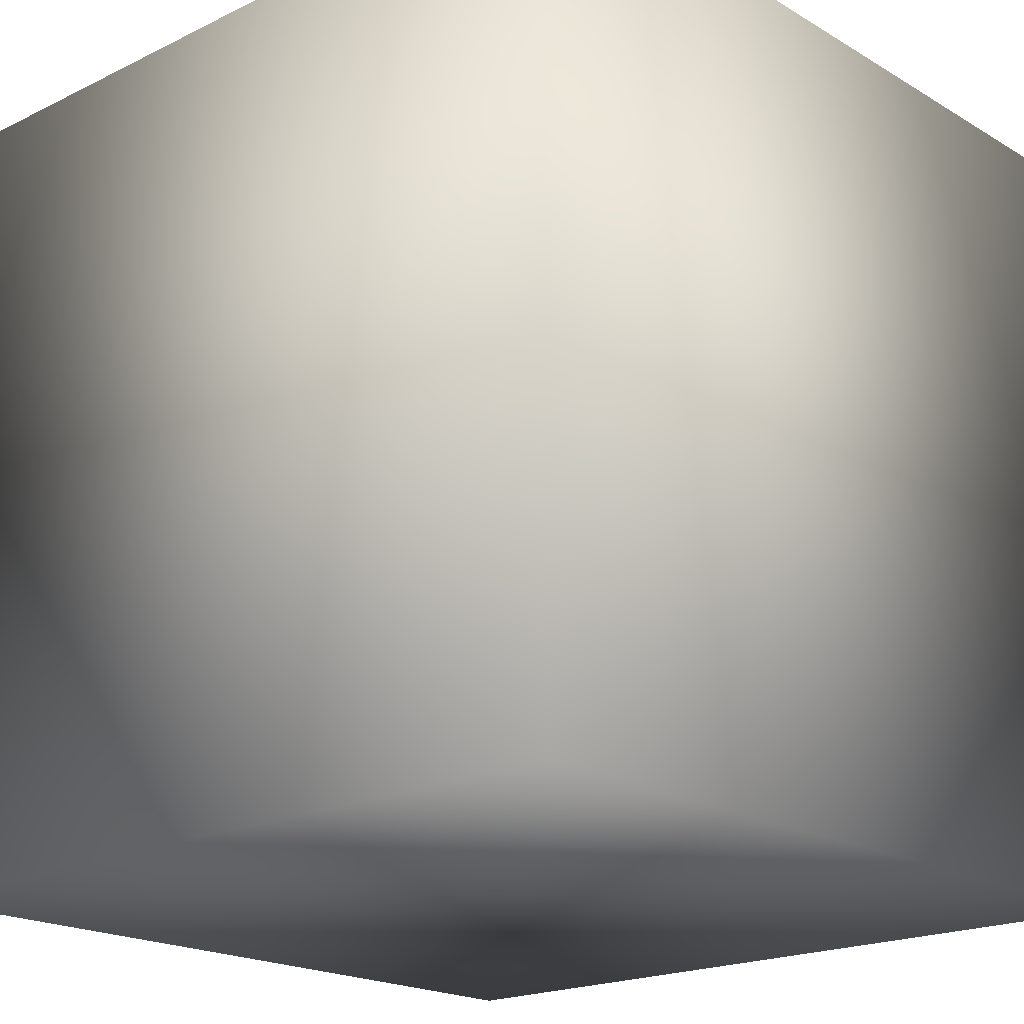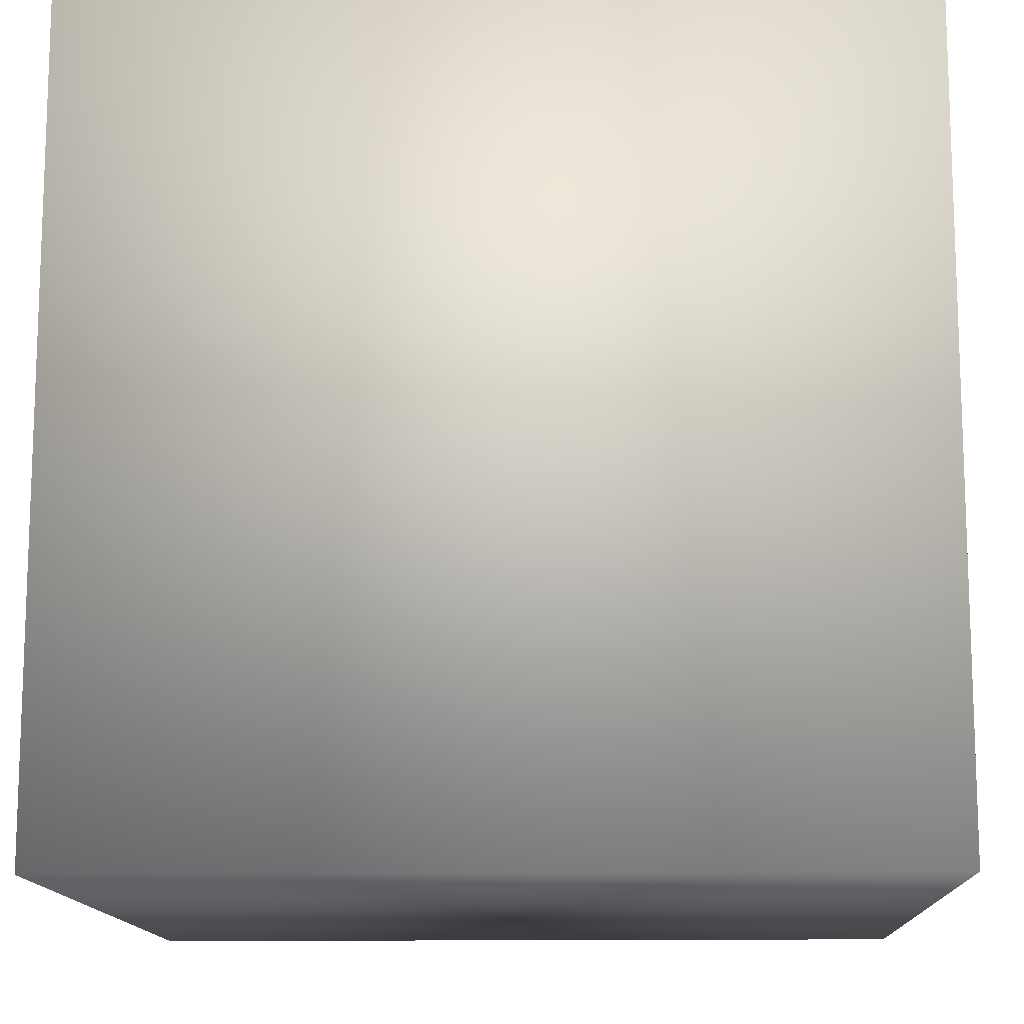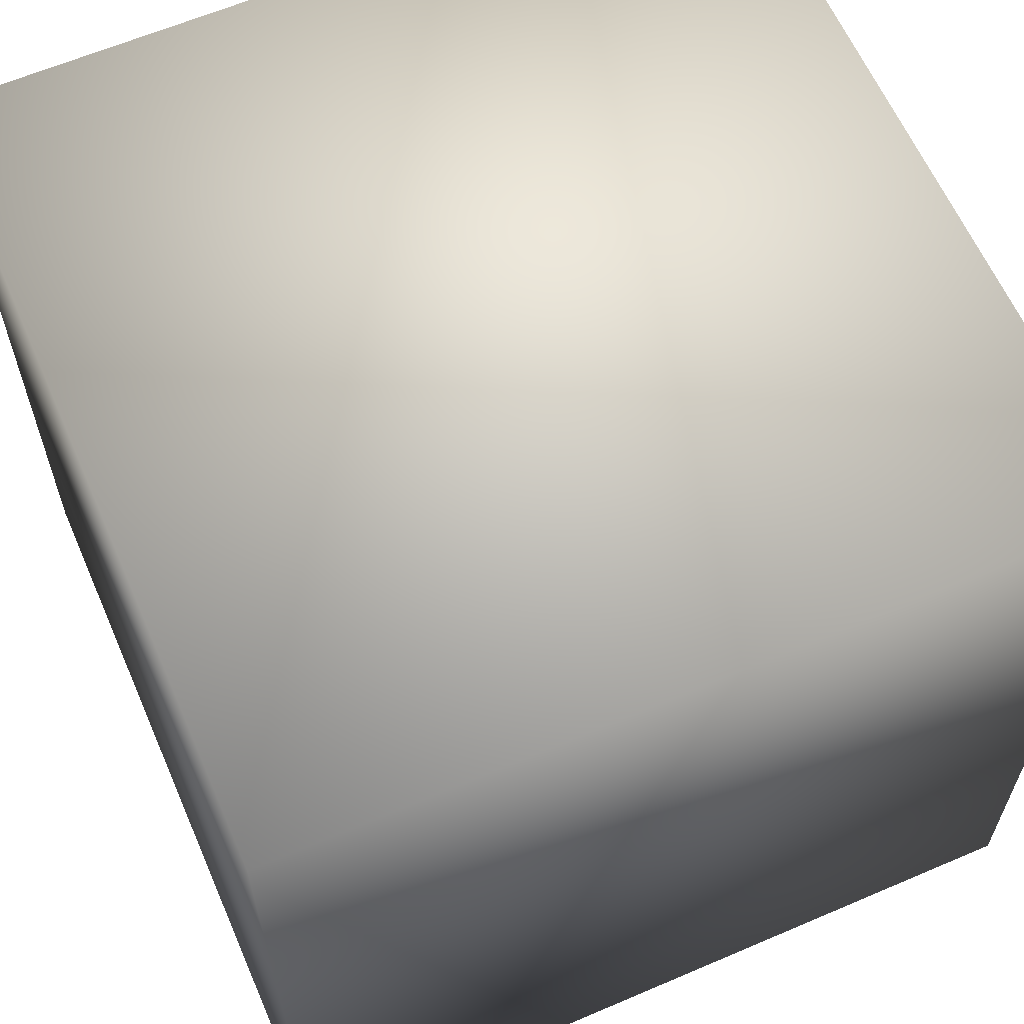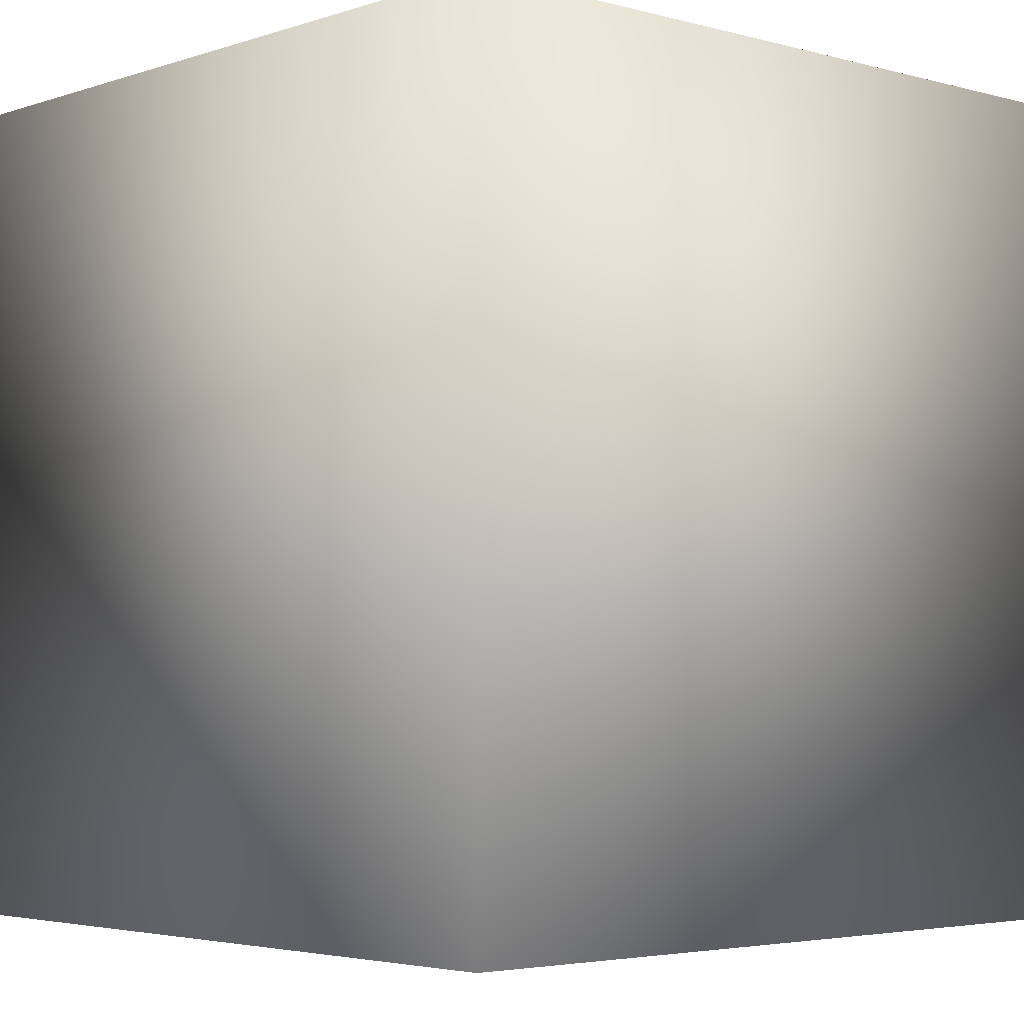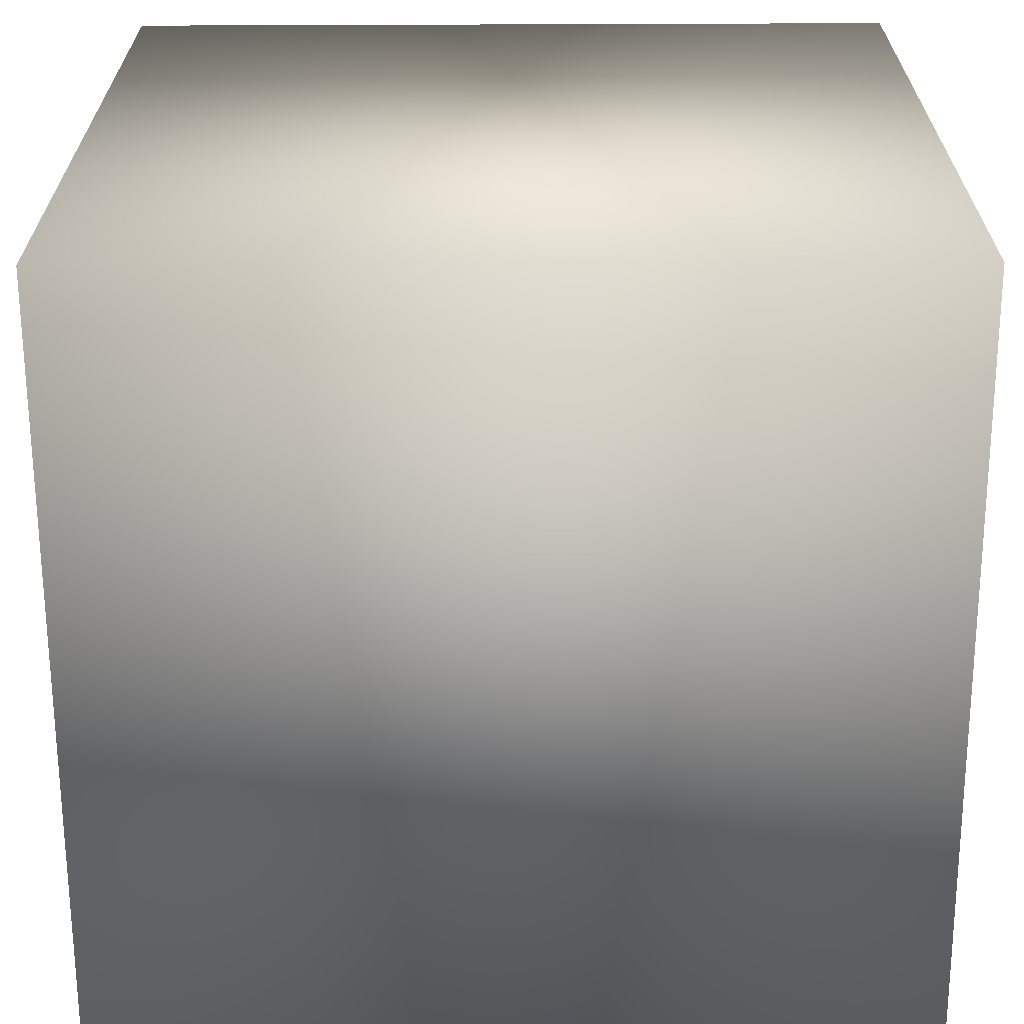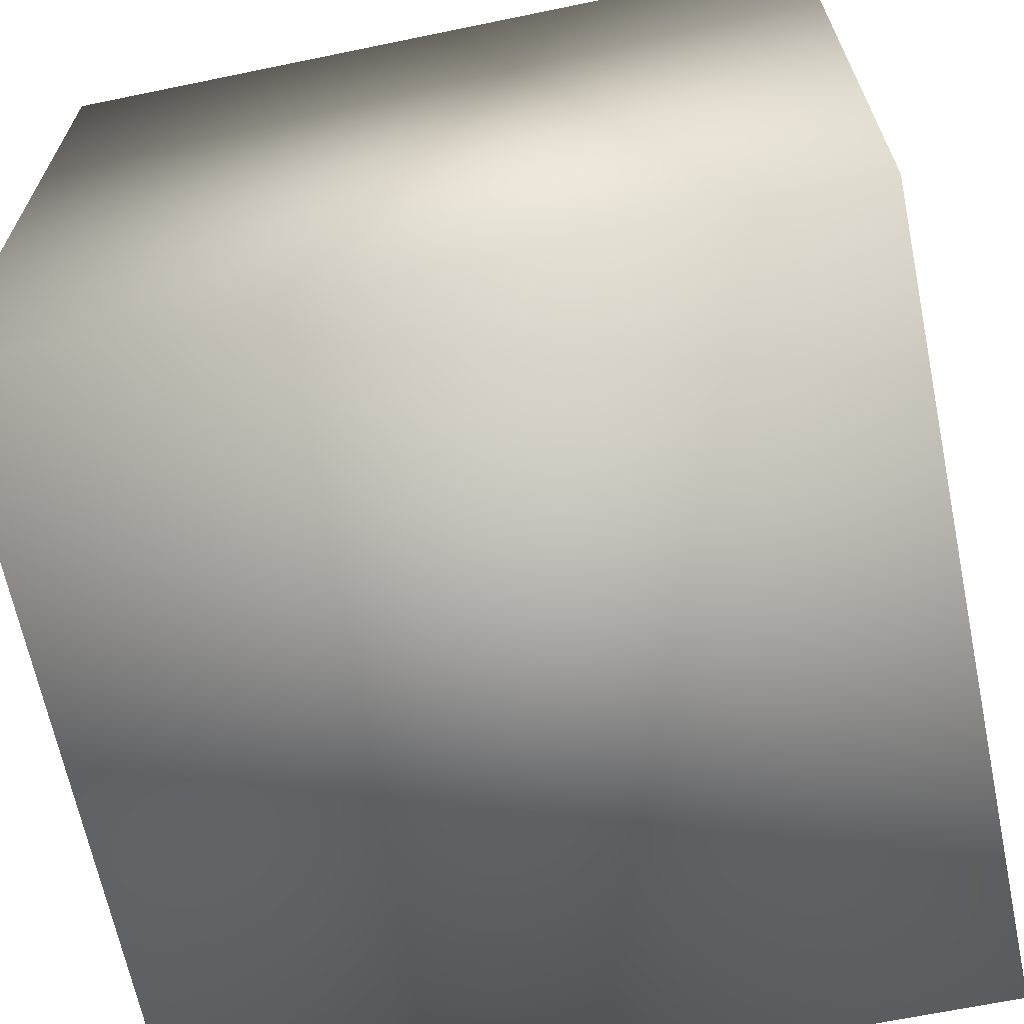
<metadata>
{"format":"obj","ext":"obj","renderer":"f3d","projection":"perspective","resolution":1024,"background":"white","views":[{"elev":-19.6,"azim":42.3,"up":"+Y"},{"elev":-13.1,"azim":-87.9,"up":"+Z"},{"elev":62.4,"azim":156.5,"up":"+Z"},{"elev":-3.7,"azim":137.8,"up":"+Y"},{"elev":-65.8,"azim":90.2,"up":"+Z"},{"elev":-66.1,"azim":-78.3,"up":"+Z"}]}
</metadata>
<code>
v -1 -1 1
v -1 1 1
v 1 1 1
v 1 -1 1
v -1 -1 -1
v -1 1 -1
v 1 1 -1
v 1 -1 -1
f 4 3 2
f 2 1 4
f 1 2 6
f 6 5 1
f 7 6 2
f 2 3 7
f 4 8 7
f 7 3 4
f 5 8 4
f 4 1 5
f 5 6 7
f 7 8 5

</code>
